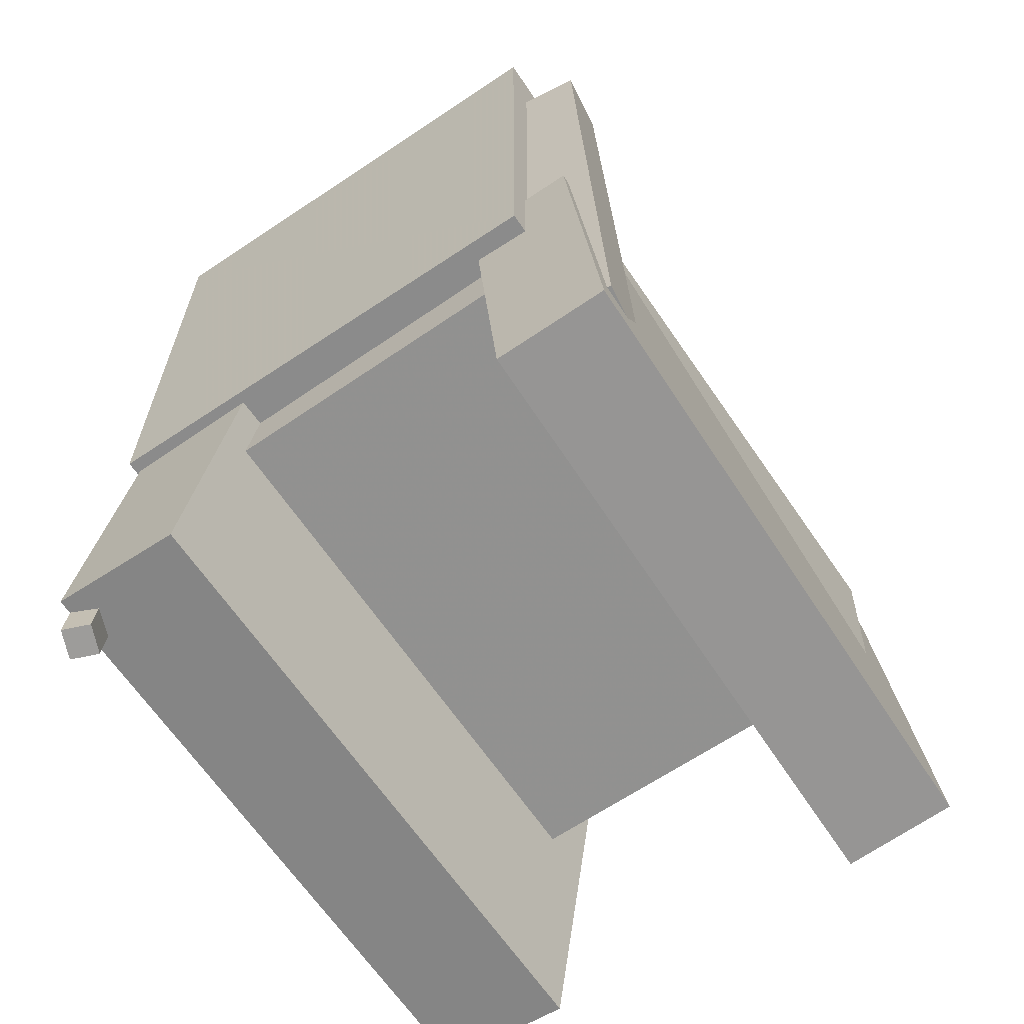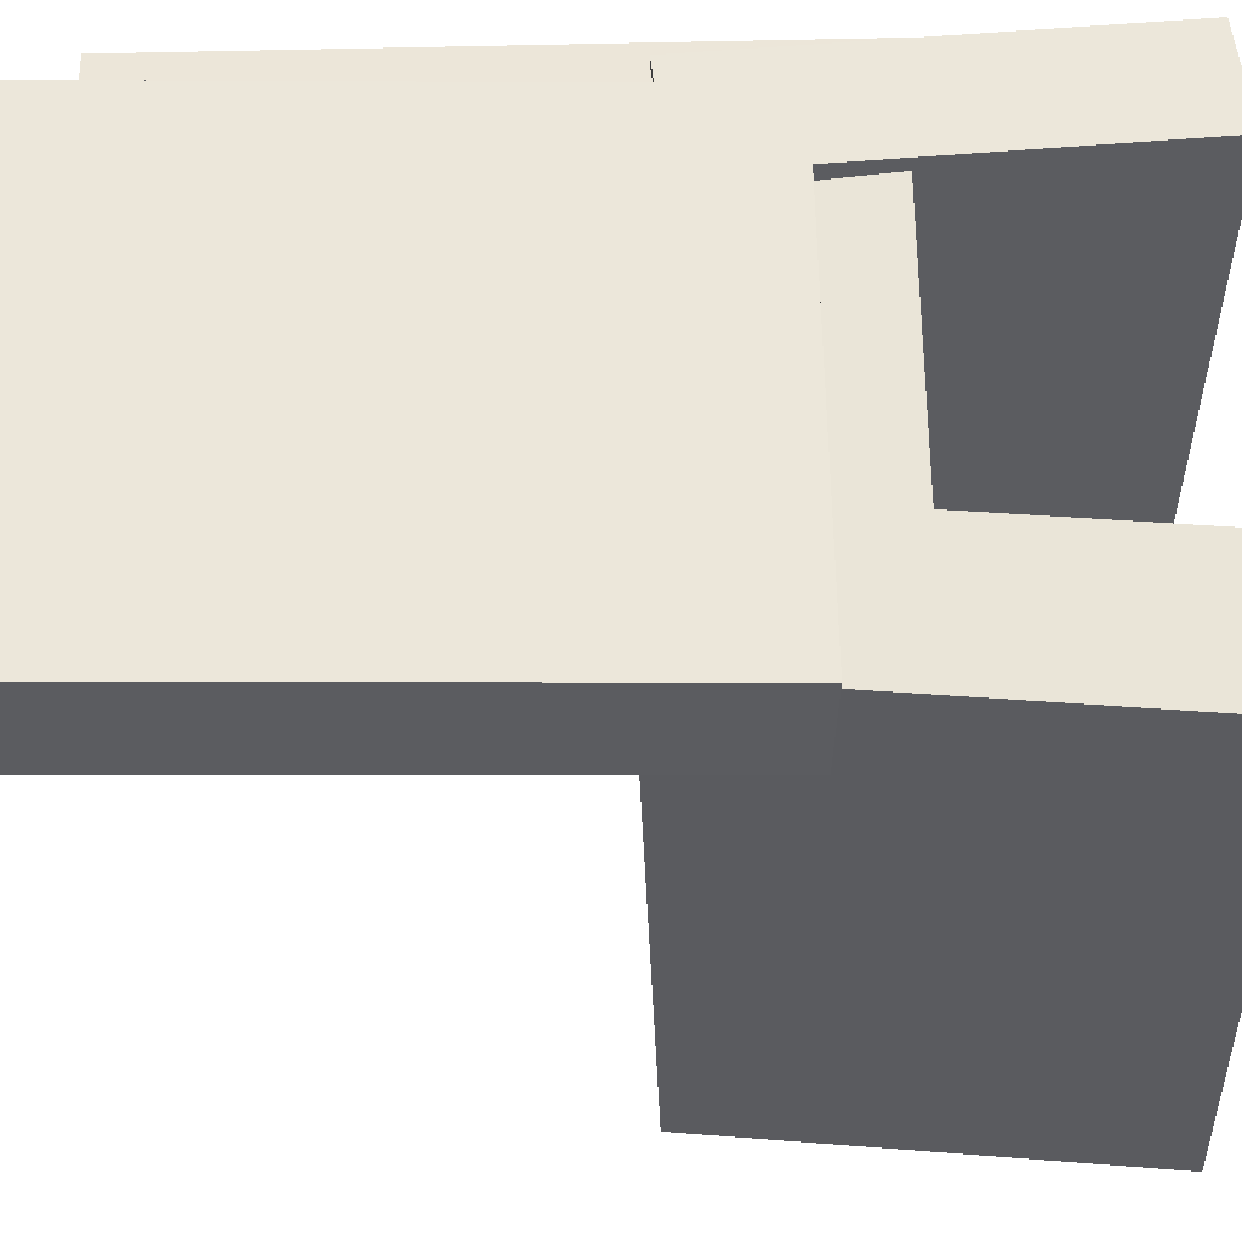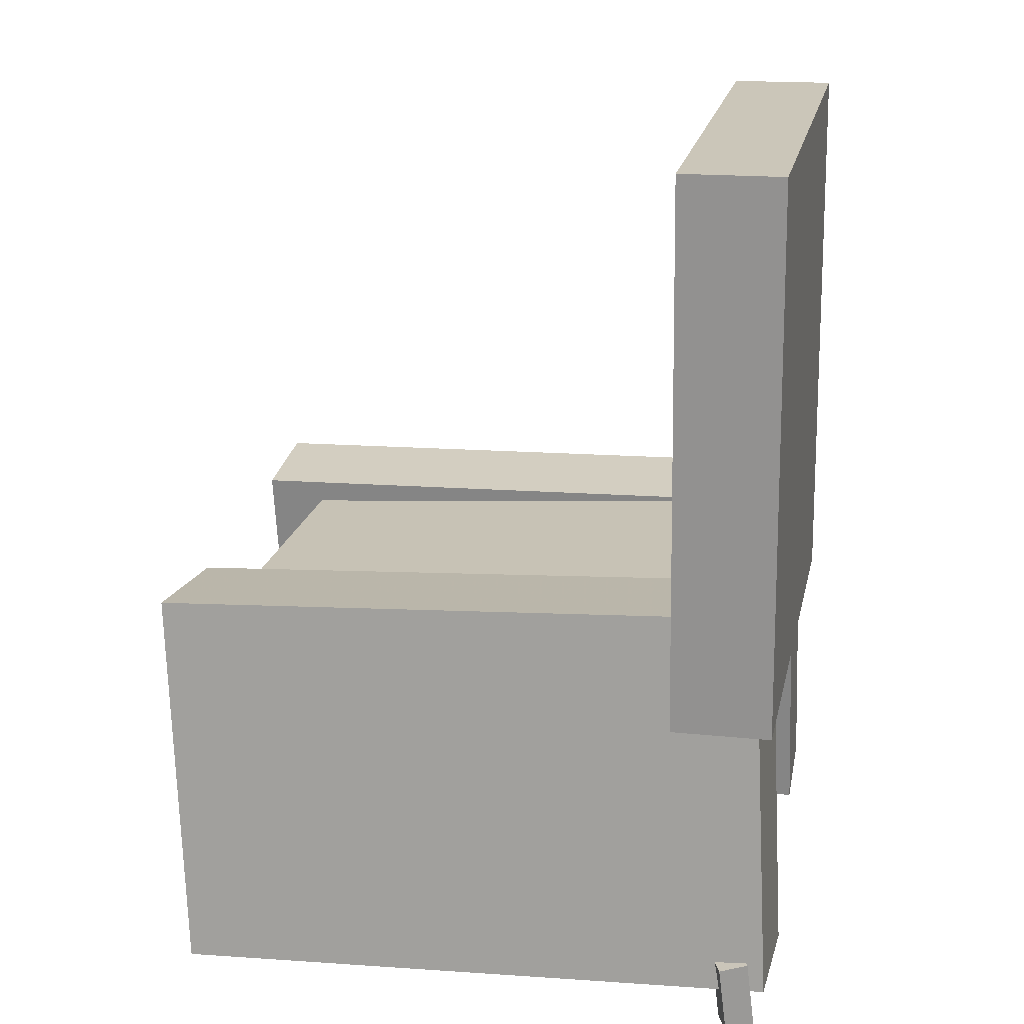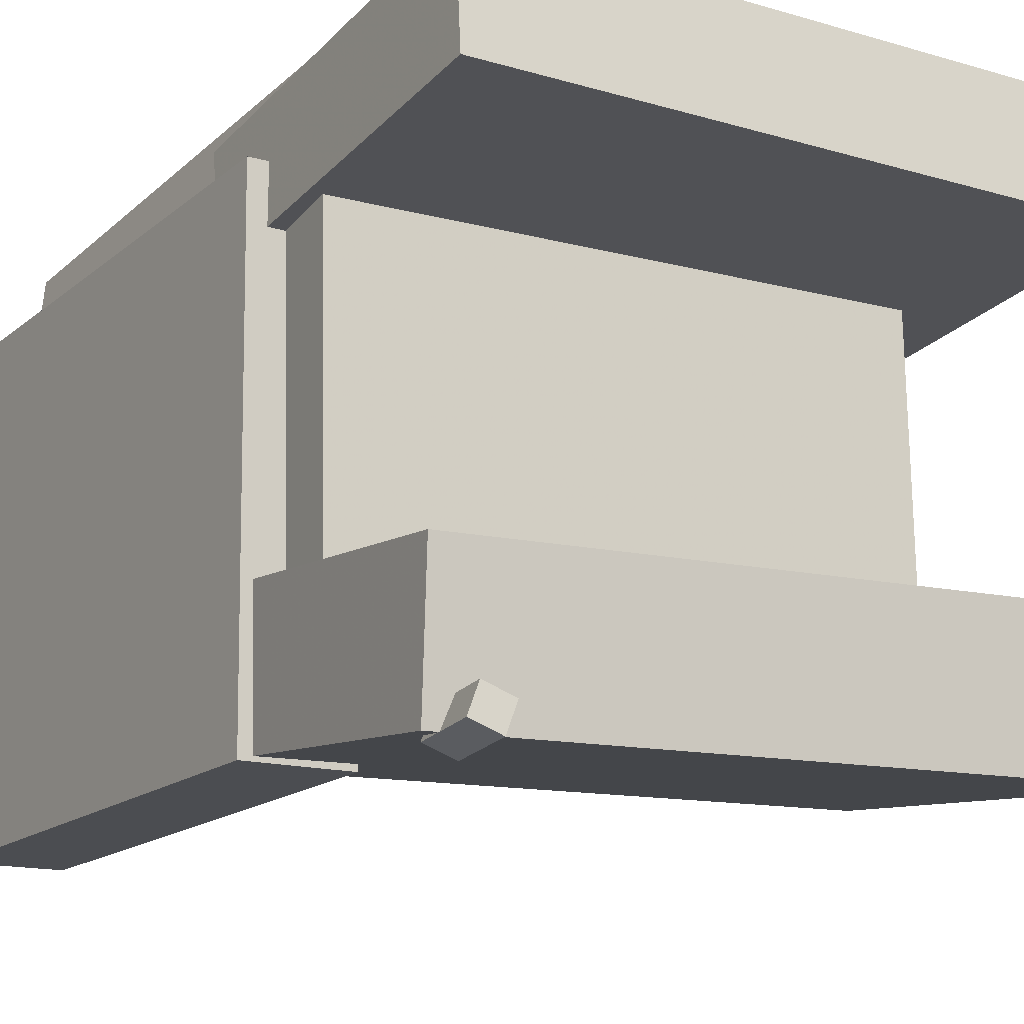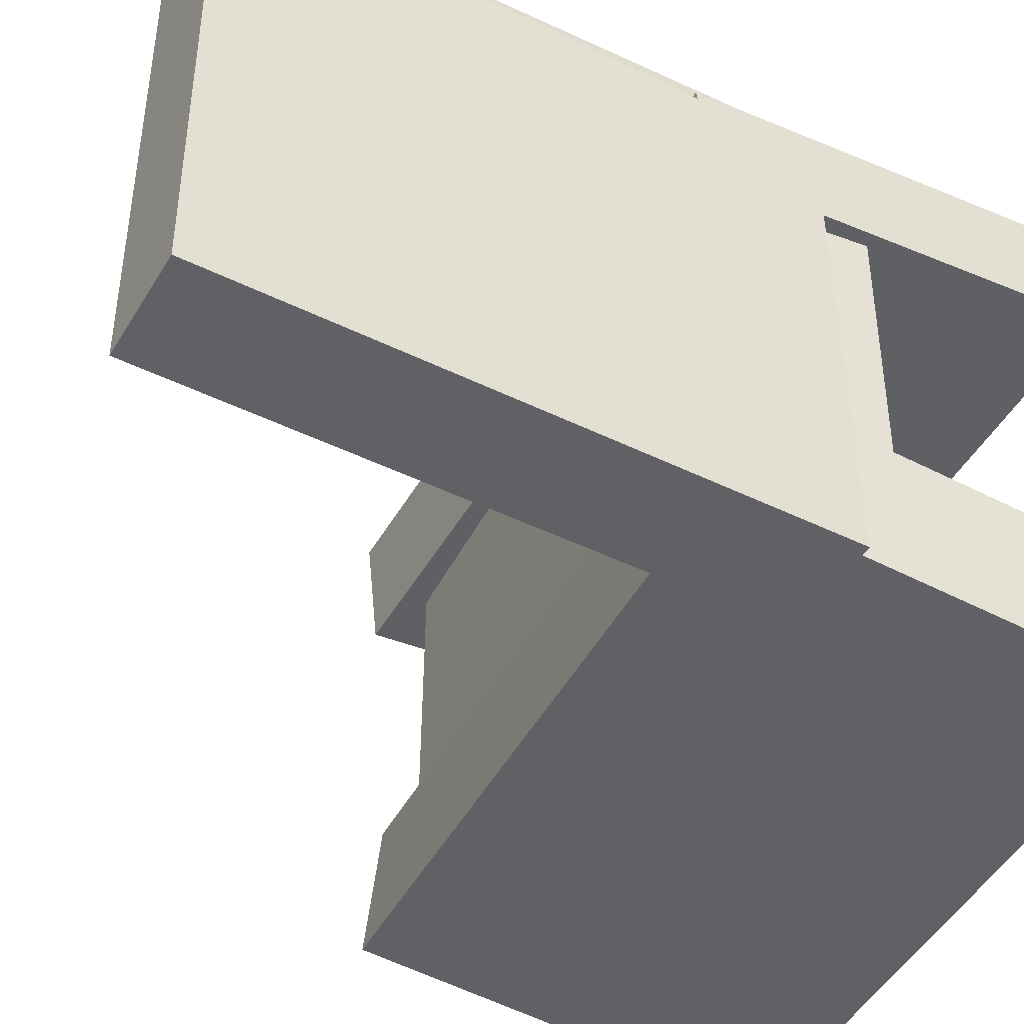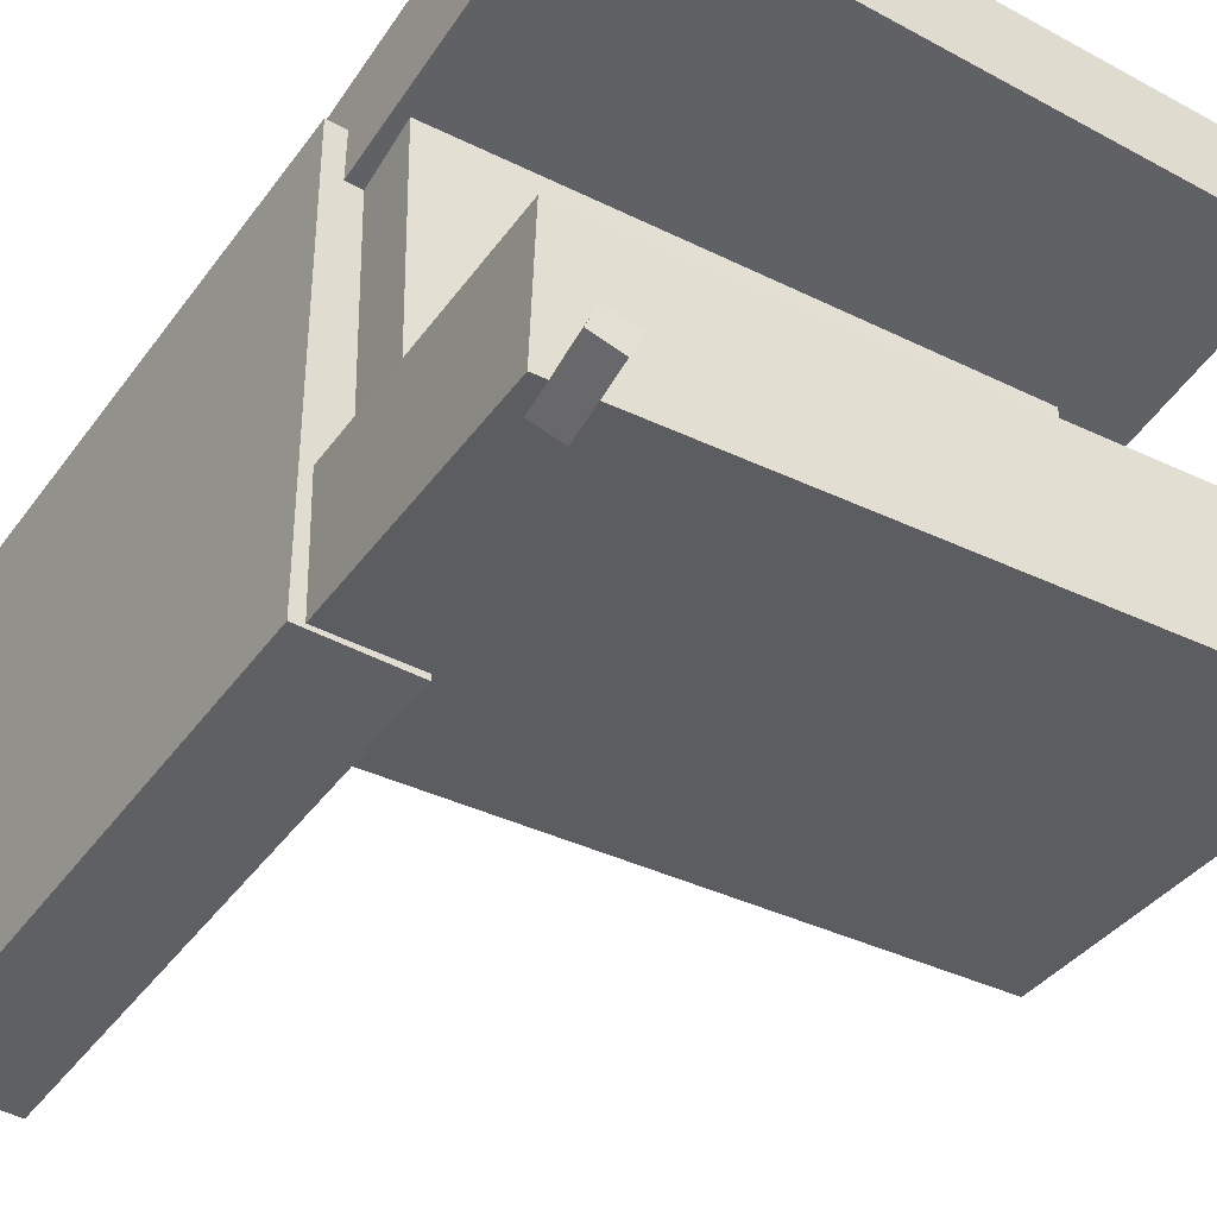
<metadata>
{"format":"obj","ext":"obj","renderer":"f3d","projection":"perspective","resolution":1024,"background":"white","views":[{"elev":-62.9,"azim":-56.3,"up":"+Y"},{"elev":-35.1,"azim":-91.8,"up":"+Z"},{"elev":20.6,"azim":-168.3,"up":"+Y"},{"elev":-15.3,"azim":-32.5,"up":"+Z"},{"elev":-46.7,"azim":-120.3,"up":"+Z"},{"elev":-42.5,"azim":-34.2,"up":"+Z"}]}
</metadata>
<code>
v -0.2372 -0.3223 0.1373
v -0.2361 -0.3143 0.2199
v -0.2297 -0.02384 0.1084
v -0.2286 -0.01586 0.191
v 0.232 -0.3346 0.1323
v 0.2331 -0.3267 0.2149
v 0.2396 -0.03617 0.1034
v 0.2406 -0.02819 0.186
f 1.0 7.0 5.0
f 1.0 3.0 7.0
f 1.0 4.0 3.0
f 1.0 2.0 4.0
f 3.0 8.0 7.0
f 3.0 4.0 8.0
f 5.0 7.0 8.0
f 5.0 8.0 6.0
f 1.0 5.0 6.0
f 1.0 6.0 2.0
f 2.0 6.0 8.0
f 2.0 8.0 4.0
v -0.241 -0.3373 -0.2199
v -0.2331 -0.337 -0.1999
v -0.2347 -0.2828 -0.2232
v -0.2268 -0.2825 -0.2032
v -0.2203 -0.3402 -0.228
v -0.2124 -0.3399 -0.208
v -0.214 -0.2857 -0.2313
v -0.2061 -0.2854 -0.2113
f 9.0 15.0 13.0
f 9.0 11.0 15.0
f 9.0 12.0 11.0
f 9.0 10.0 12.0
f 11.0 16.0 15.0
f 11.0 12.0 16.0
f 13.0 15.0 16.0
f 13.0 16.0 14.0
f 9.0 13.0 14.0
f 9.0 14.0 10.0
f 10.0 14.0 16.0
f 10.0 16.0 12.0
v -0.2457 -0.09452 0.1569
v -0.1689 -0.0956 0.1572
v -0.2397 0.3304 0.1524
v -0.1629 0.3293 0.1528
v -0.244 -0.09836 -0.2049
v -0.1672 -0.09944 -0.2045
v -0.238 0.3265 -0.2093
v -0.1612 0.3254 -0.2089
f 17.0 23.0 21.0
f 17.0 19.0 23.0
f 17.0 20.0 19.0
f 17.0 18.0 20.0
f 19.0 24.0 23.0
f 19.0 20.0 24.0
f 21.0 23.0 24.0
f 21.0 24.0 22.0
f 17.0 21.0 22.0
f 17.0 22.0 18.0
f 18.0 22.0 24.0
f 18.0 24.0 20.0
v -0.2477 -0.3053 -0.2222
v -0.2506 -0.3151 -0.1215
v -0.2284 -0.006659 -0.1925
v -0.2312 -0.01649 -0.09181
v 0.2208 -0.3367 -0.2121
v 0.218 -0.3465 -0.1114
v 0.2402 -0.03803 -0.1824
v 0.2373 -0.04786 -0.08169
f 25.0 31.0 29.0
f 25.0 27.0 31.0
f 25.0 28.0 27.0
f 25.0 26.0 28.0
f 27.0 32.0 31.0
f 27.0 28.0 32.0
f 29.0 31.0 32.0
f 29.0 32.0 30.0
f 25.0 29.0 30.0
f 25.0 30.0 26.0
f 26.0 30.0 32.0
f 26.0 32.0 28.0
v -0.1894 -0.2838 0.1395
v -0.2335 -0.2827 0.1449
v -0.1794 0.2718 0.117
v -0.2236 0.2728 0.1224
v -0.1802 -0.2809 0.2139
v -0.2243 -0.2799 0.2193
v -0.1702 0.2746 0.1914
v -0.2144 0.2756 0.1968
f 33.0 39.0 37.0
f 33.0 35.0 39.0
f 33.0 36.0 35.0
f 33.0 34.0 36.0
f 35.0 40.0 39.0
f 35.0 36.0 40.0
f 37.0 39.0 40.0
f 37.0 40.0 38.0
f 33.0 37.0 38.0
f 33.0 38.0 34.0
f 34.0 38.0 40.0
f 34.0 40.0 36.0
v -0.2085 -0.02488 -0.172
v -0.2172 -0.1479 -0.1719
v -0.2158 -0.024 0.1917
v -0.2245 -0.147 0.1919
v 0.1993 -0.0537 -0.1637
v 0.1906 -0.1768 -0.1636
v 0.192 -0.05282 0.2
v 0.1833 -0.1759 0.2001
f 41.0 47.0 45.0
f 41.0 43.0 47.0
f 41.0 44.0 43.0
f 41.0 42.0 44.0
f 43.0 48.0 47.0
f 43.0 44.0 48.0
f 45.0 47.0 48.0
f 45.0 48.0 46.0
f 41.0 45.0 46.0
f 41.0 46.0 42.0
f 42.0 46.0 48.0
f 42.0 48.0 44.0

</code>
